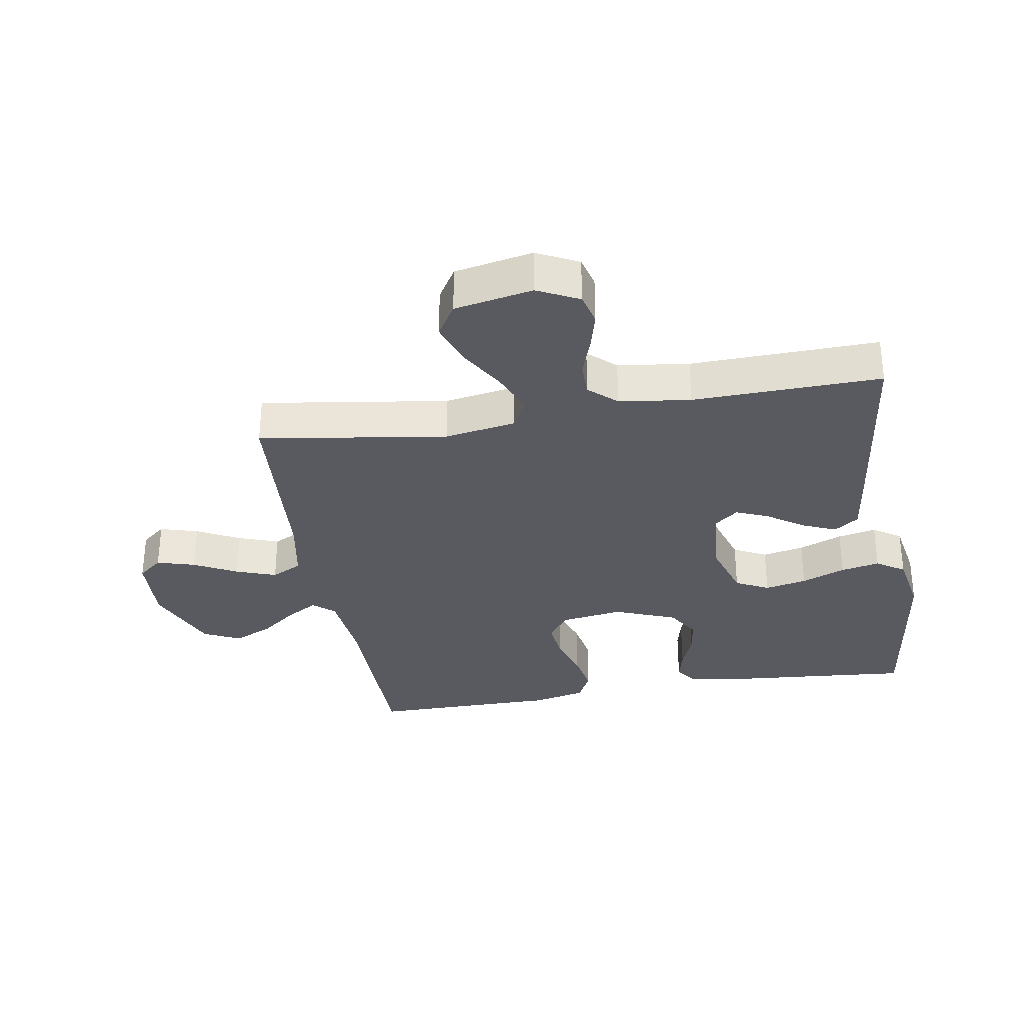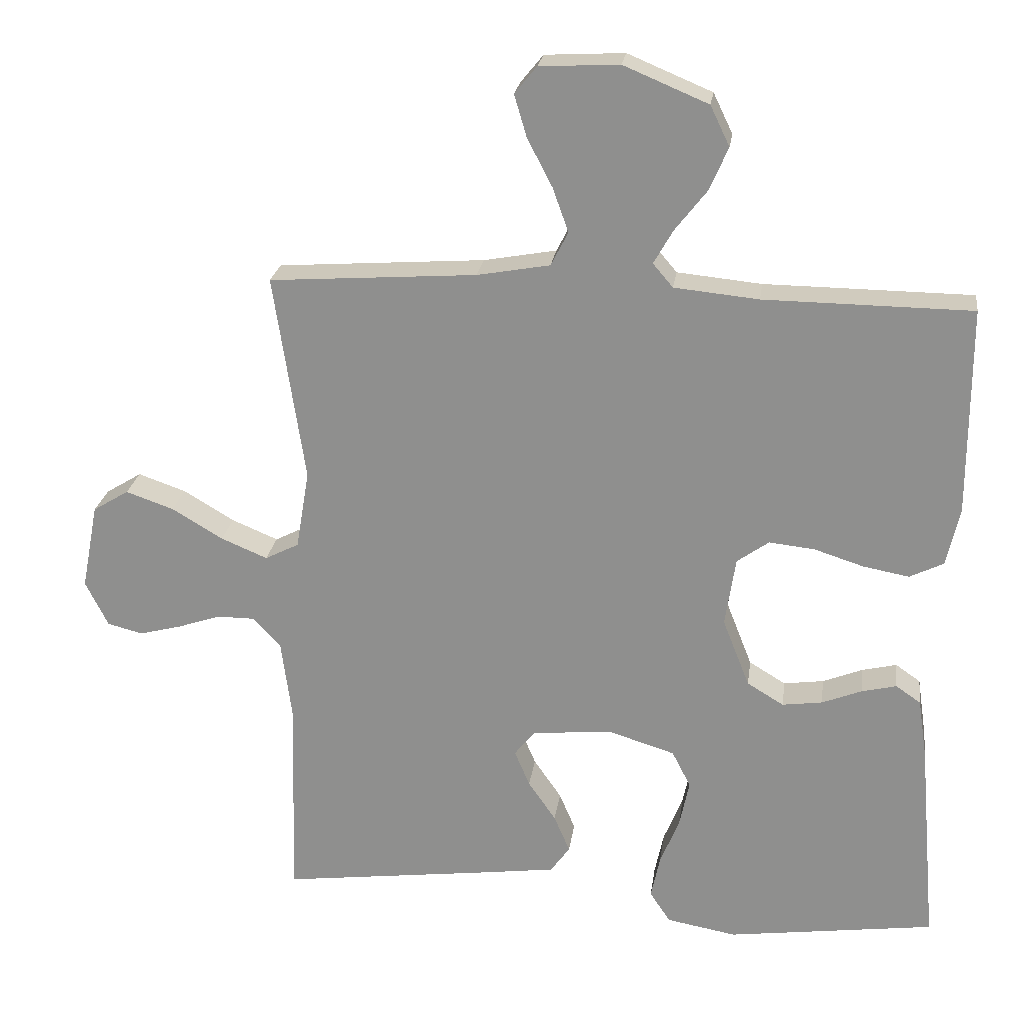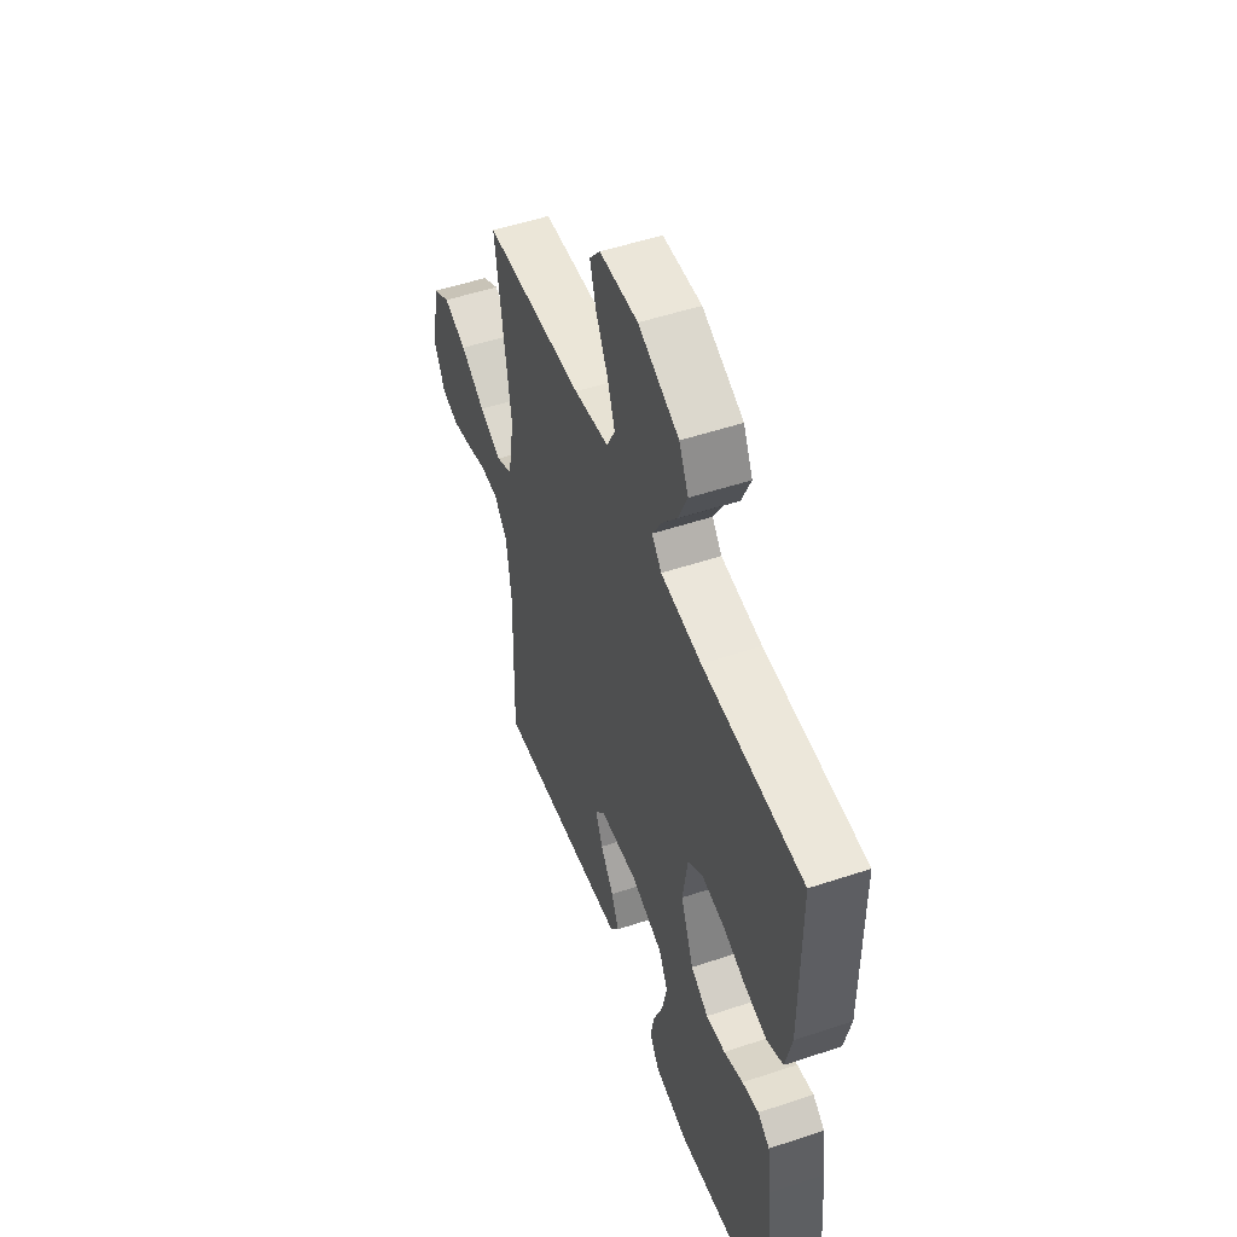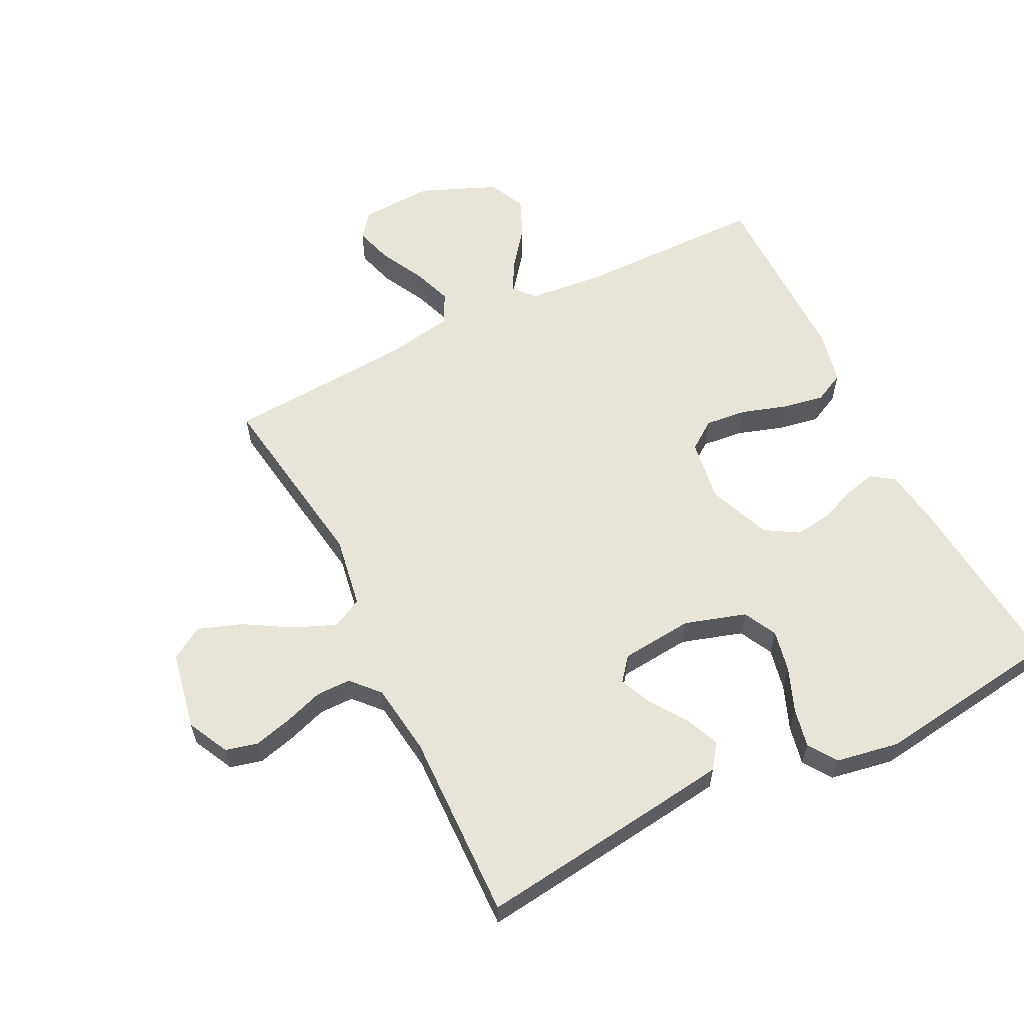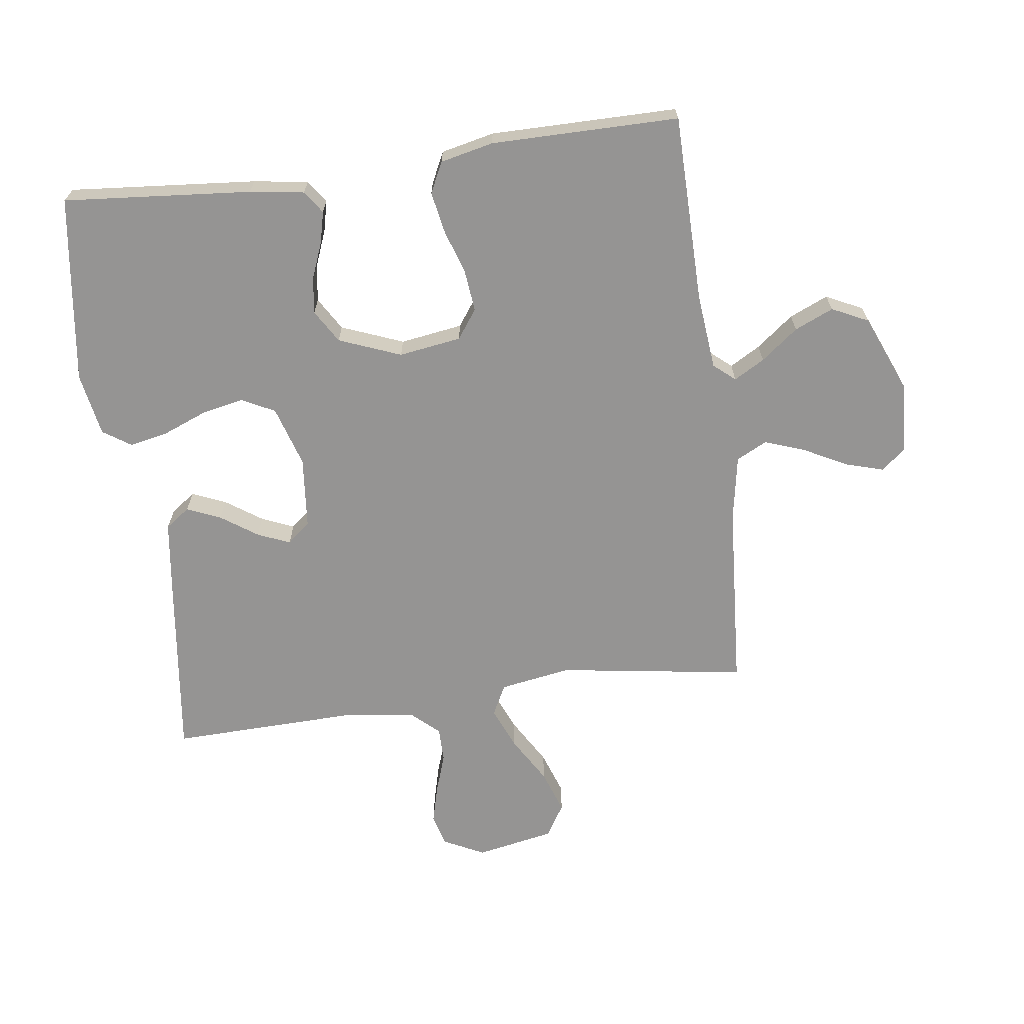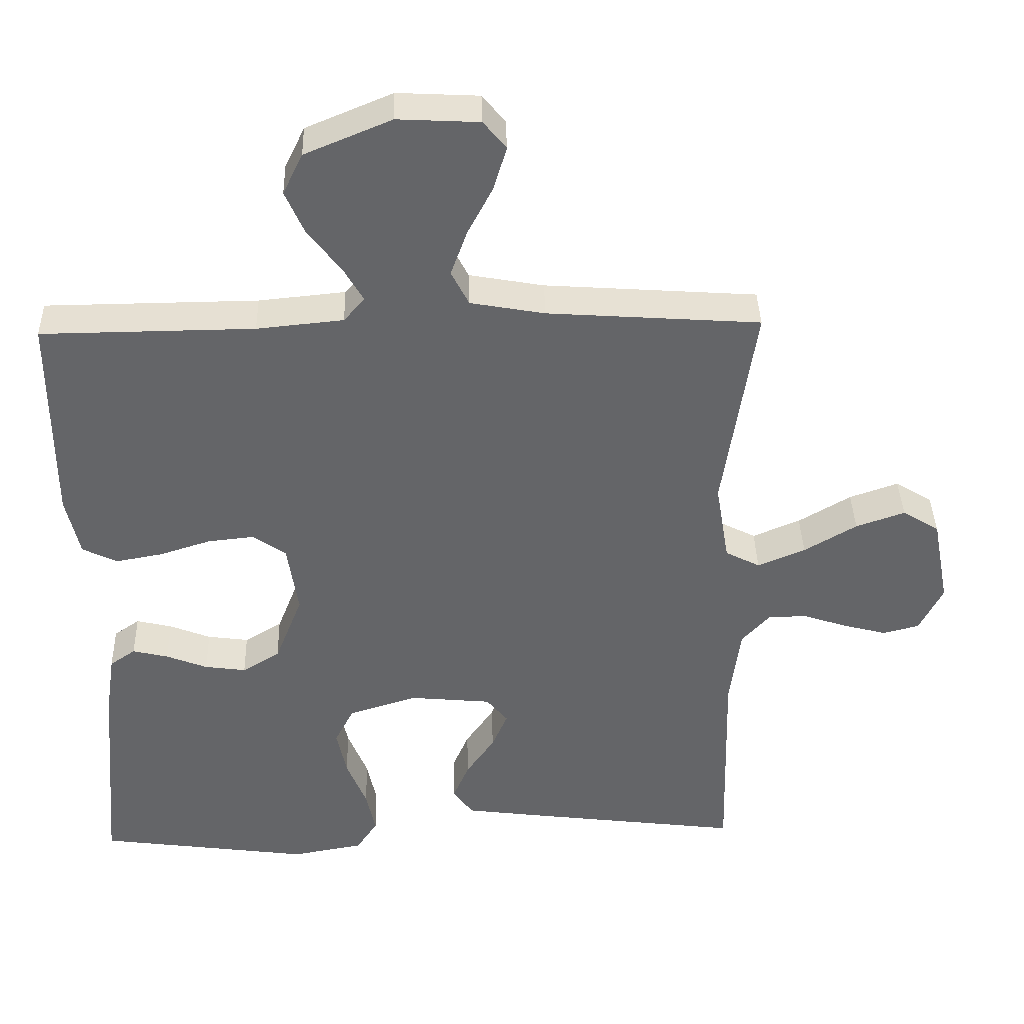
<metadata>
{"format":"obj","ext":"obj","renderer":"f3d","projection":"perspective","resolution":1024,"background":"white","views":[{"elev":-31.9,"azim":99.6,"up":"+Y"},{"elev":23.4,"azim":-172.1,"up":"+Z"},{"elev":51.7,"azim":-109.9,"up":"+Z"},{"elev":59.8,"azim":153.5,"up":"+Y"},{"elev":-67.2,"azim":-82.3,"up":"+Y"},{"elev":38.6,"azim":-1.6,"up":"+Z"}]}
</metadata>
<code>
v -0.5 0.07 0.5
v -0.2 0.07 0.503
v -0.078 0.07 0.515
v -0.049 0.07 0.549
v -0.077 0.07 0.598
v -0.123 0.07 0.657
v -0.15 0.07 0.719
v -0.122 0.07 0.777
v 0 0.07 0.828
v 0.115 0.07 0.822
v 0.147 0.07 0.783
v 0.129 0.07 0.722
v 0.093 0.07 0.653
v 0.07 0.07 0.589
v 0.095 0.07 0.54
v 0.2 0.07 0.521
v 0.5 0.07 0.5
v 0.455 0.07 0.2
v 0.474 0.07 0.086
v 0.523 0.07 0.061
v 0.59 0.07 0.089
v 0.664 0.07 0.133
v 0.733 0.07 0.157
v 0.785 0.07 0.125
v 0.809 0.07 0
v 0.776 0.07 -0.066
v 0.725 0.07 -0.079
v 0.664 0.07 -0.063
v 0.602 0.07 -0.042
v 0.547 0.07 -0.042
v 0.507 0.07 -0.086
v 0.492 0.07 -0.2
v 0.5 0.07 -0.5
v 0.2 0.07 -0.462
v 0.088 0.07 -0.447
v 0.06 0.07 -0.408
v 0.083 0.07 -0.354
v 0.123 0.07 -0.296
v 0.145 0.07 -0.244
v 0.115 0.07 -0.207
v 0 0.07 -0.196
v -0.097 0.07 -0.226
v -0.124 0.07 -0.279
v -0.11 0.07 -0.346
v -0.082 0.07 -0.416
v -0.069 0.07 -0.478
v -0.099 0.07 -0.523
v -0.2 0.07 -0.541
v -0.5 0.07 -0.5
v -0.474 0.07 -0.2
v -0.461 0.07 -0.113
v -0.425 0.07 -0.088
v -0.375 0.07 -0.1
v -0.317 0.07 -0.123
v -0.259 0.07 -0.131
v -0.206 0.07 -0.099
v -0.167 0.07 0
v -0.182 0.07 0.1
v -0.228 0.07 0.133
v -0.294 0.07 0.126
v -0.366 0.07 0.103
v -0.432 0.07 0.091
v -0.481 0.07 0.115
v -0.5 0.07 0.2
v -0.5 0 0.5
v -0.2 0 0.503
v -0.078 0 0.515
v -0.049 0 0.549
v -0.077 0 0.598
v -0.123 0 0.657
v -0.15 0 0.719
v -0.122 0 0.777
v 0 0 0.828
v 0.115 0 0.822
v 0.147 0 0.783
v 0.129 0 0.722
v 0.093 0 0.653
v 0.07 0 0.589
v 0.095 0 0.54
v 0.2 0 0.521
v 0.5 0 0.5
v 0.455 0 0.2
v 0.474 0 0.086
v 0.523 0 0.061
v 0.59 0 0.089
v 0.664 0 0.133
v 0.733 0 0.157
v 0.785 0 0.125
v 0.809 0 0
v 0.776 0 -0.066
v 0.725 0 -0.079
v 0.664 0 -0.063
v 0.602 0 -0.042
v 0.547 0 -0.042
v 0.507 0 -0.086
v 0.492 0 -0.2
v 0.5 0 -0.5
v 0.2 0 -0.462
v 0.088 0 -0.447
v 0.06 0 -0.408
v 0.083 0 -0.354
v 0.123 0 -0.296
v 0.145 0 -0.244
v 0.115 0 -0.207
v 0 0 -0.196
v -0.097 0 -0.226
v -0.124 0 -0.279
v -0.11 0 -0.346
v -0.082 0 -0.416
v -0.069 0 -0.478
v -0.099 0 -0.523
v -0.2 0 -0.541
v -0.5 0 -0.5
v -0.474 0 -0.2
v -0.461 0 -0.113
v -0.425 0 -0.088
v -0.375 0 -0.1
v -0.317 0 -0.123
v -0.259 0 -0.131
v -0.206 0 -0.099
v -0.167 0 0
v -0.182 0 0.1
v -0.228 0 0.133
v -0.294 0 0.126
v -0.366 0 0.103
v -0.432 0 0.091
v -0.481 0 0.115
v -0.5 0 0.2
f 63 64 1 2
f 60 61 62 63
f 59 60 63 2
f 58 59 2 3
f 57 58 3 4
f 51 52 53 54
f 51 54 55
f 50 51 55
f 49 50 55
f 48 49 55 56
f 44 45 46 47
f 43 44 47 48
f 35 36 37 38
f 35 38 39
f 32 33 34 35
f 31 32 35 39
f 30 31 39 40
f 26 27 28 29
f 24 25 26 29
f 24 29 30
f 21 22 23 24
f 20 21 24 30
f 19 20 30 40
f 16 17 18
f 15 16 18 19
f 10 11 12 13
f 10 13 14
f 9 10 14
f 8 9 14
f 5 6 7 8
f 4 5 8 14
f 57 4 14 15
f 43 48 56 57
f 42 43 57 15
f 15 19 40 41
f 15 41 42
f 66 65 128 127
f 127 126 125 124
f 66 127 124 123
f 67 66 123 122
f 68 67 122 121
f 118 117 116 115
f 119 118 115
f 119 115 114
f 119 114 113
f 120 119 113 112
f 111 110 109 108
f 112 111 108 107
f 102 101 100 99
f 103 102 99
f 99 98 97 96
f 103 99 96 95
f 104 103 95 94
f 93 92 91 90
f 93 90 89 88
f 94 93 88
f 88 87 86 85
f 94 88 85 84
f 104 94 84 83
f 82 81 80
f 83 82 80 79
f 77 76 75 74
f 78 77 74
f 78 74 73
f 78 73 72
f 72 71 70 69
f 78 72 69 68
f 79 78 68 121
f 121 120 112 107
f 79 121 107 106
f 105 104 83 79
f 106 105 79
f 1 65 66 2
f 2 66 67 3
f 3 67 68 4
f 4 68 69 5
f 5 69 70 6
f 6 70 71 7
f 7 71 72 8
f 8 72 73 9
f 9 73 74 10
f 10 74 75 11
f 11 75 76 12
f 12 76 77 13
f 13 77 78 14
f 14 78 79 15
f 15 79 80 16
f 16 80 81 17
f 17 81 82 18
f 18 82 83 19
f 19 83 84 20
f 20 84 85 21
f 21 85 86 22
f 22 86 87 23
f 23 87 88 24
f 24 88 89 25
f 25 89 90 26
f 26 90 91 27
f 27 91 92 28
f 28 92 93 29
f 29 93 94 30
f 30 94 95 31
f 31 95 96 32
f 32 96 97 33
f 33 97 98 34
f 34 98 99 35
f 35 99 100 36
f 36 100 101 37
f 37 101 102 38
f 38 102 103 39
f 39 103 104 40
f 40 104 105 41
f 41 105 106 42
f 42 106 107 43
f 43 107 108 44
f 44 108 109 45
f 45 109 110 46
f 46 110 111 47
f 47 111 112 48
f 48 112 113 49
f 49 113 114 50
f 50 114 115 51
f 51 115 116 52
f 52 116 117 53
f 53 117 118 54
f 54 118 119 55
f 55 119 120 56
f 56 120 121 57
f 57 121 122 58
f 58 122 123 59
f 59 123 124 60
f 60 124 125 61
f 61 125 126 62
f 62 126 127 63
f 63 127 128 64
f 64 128 65 1

</code>
